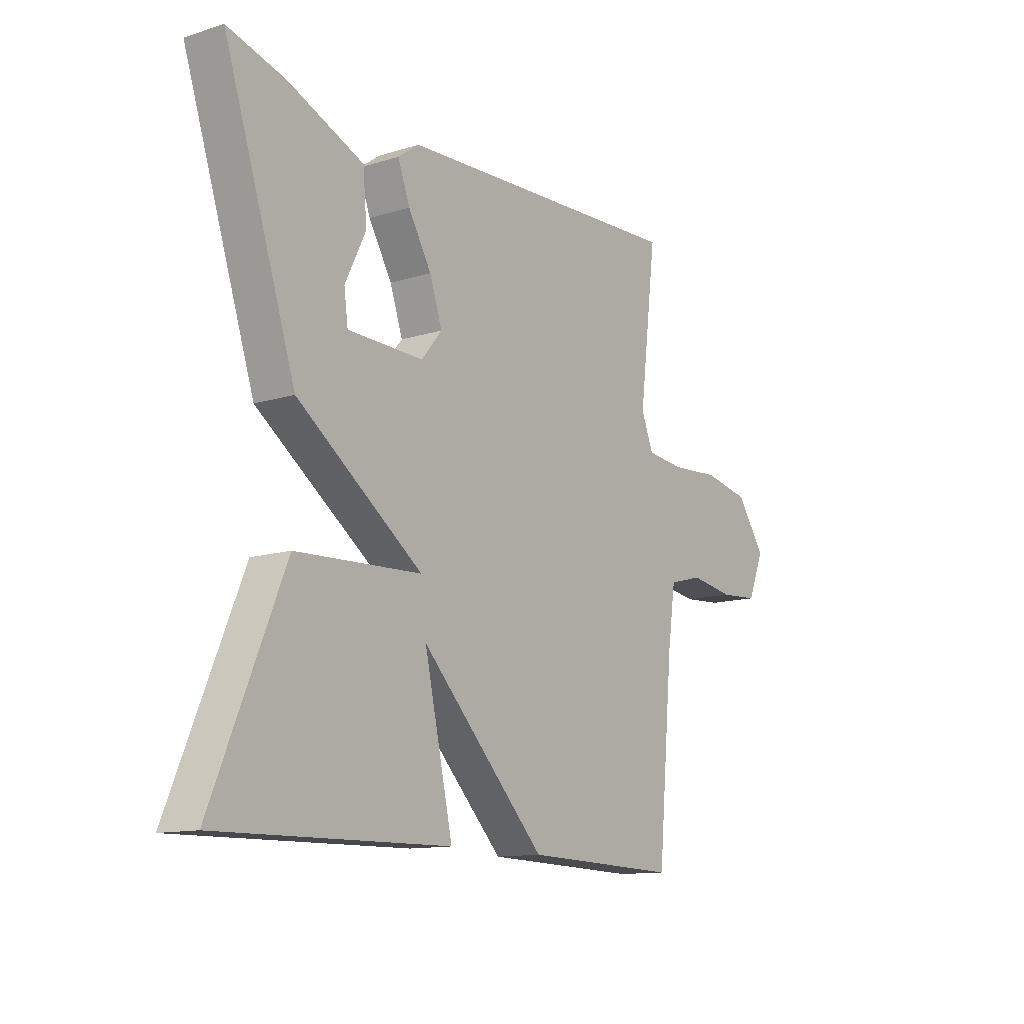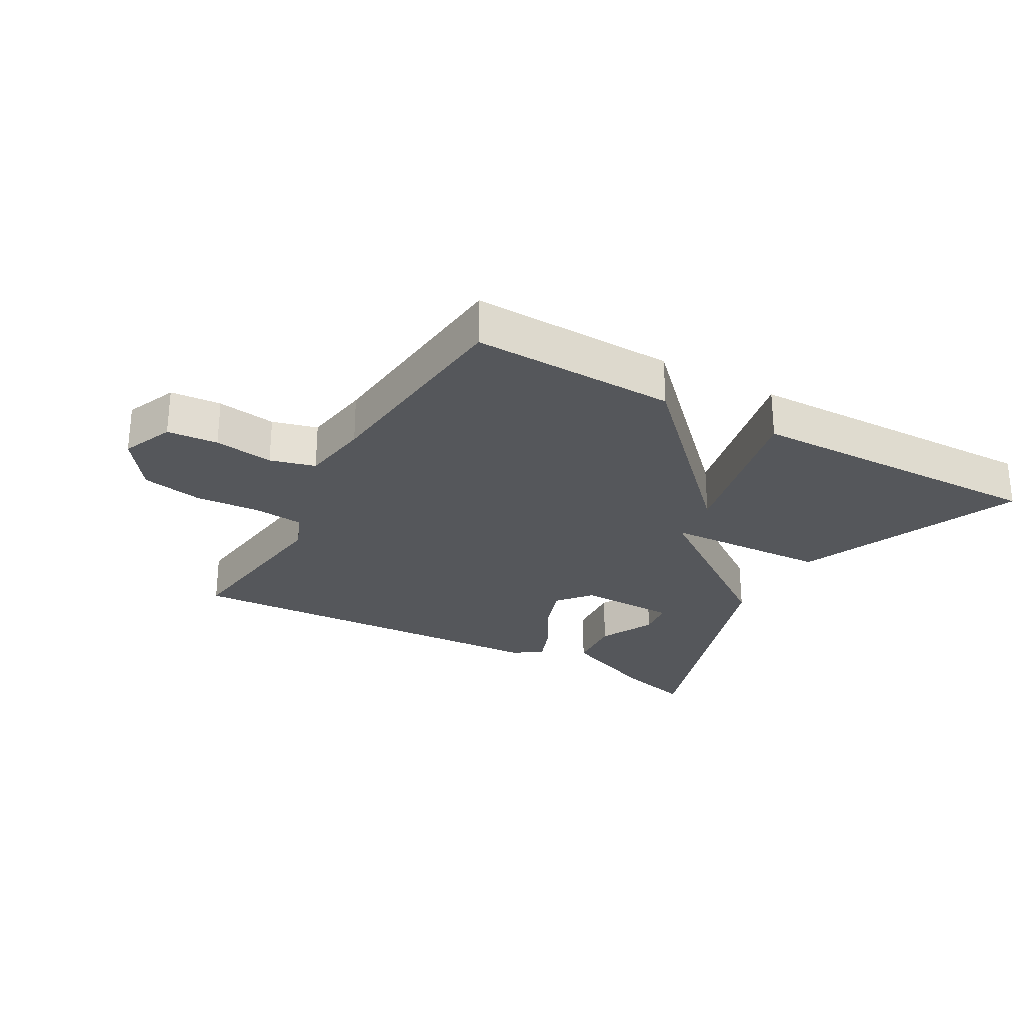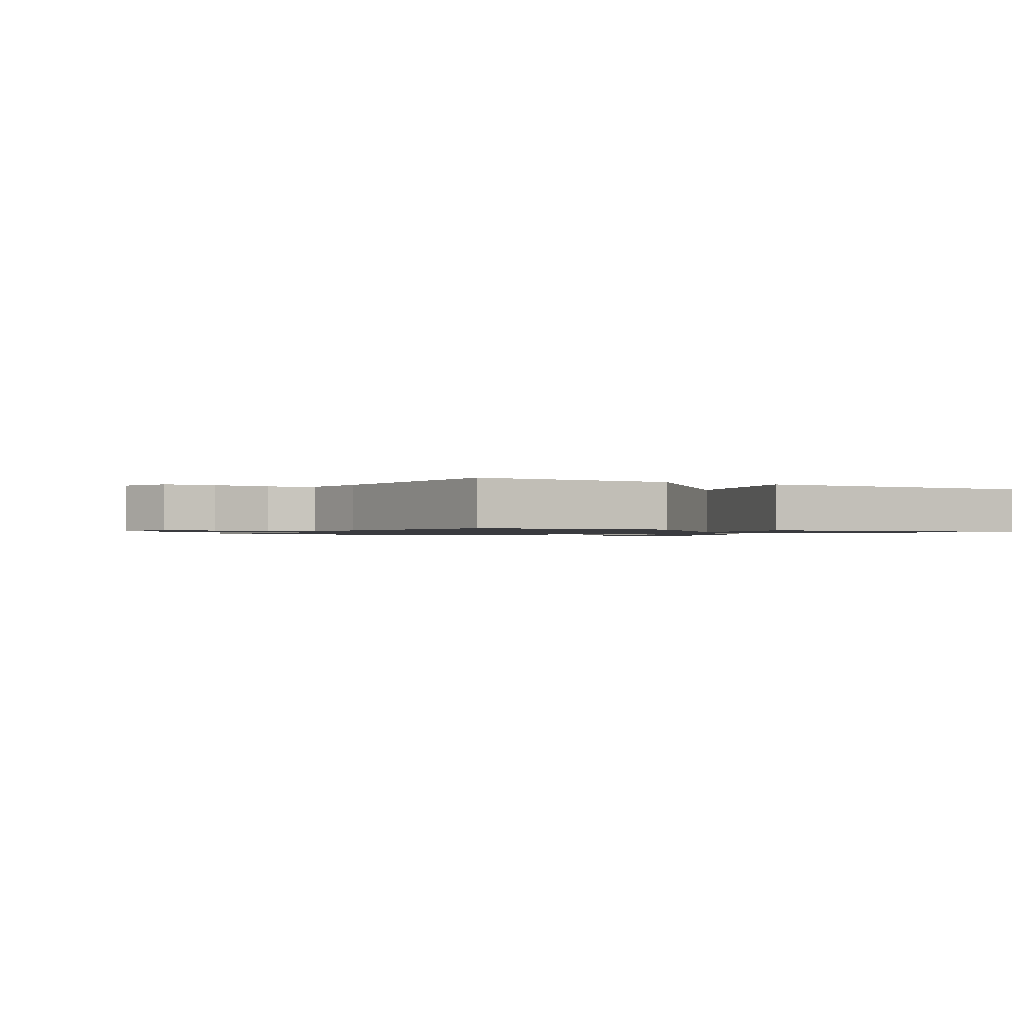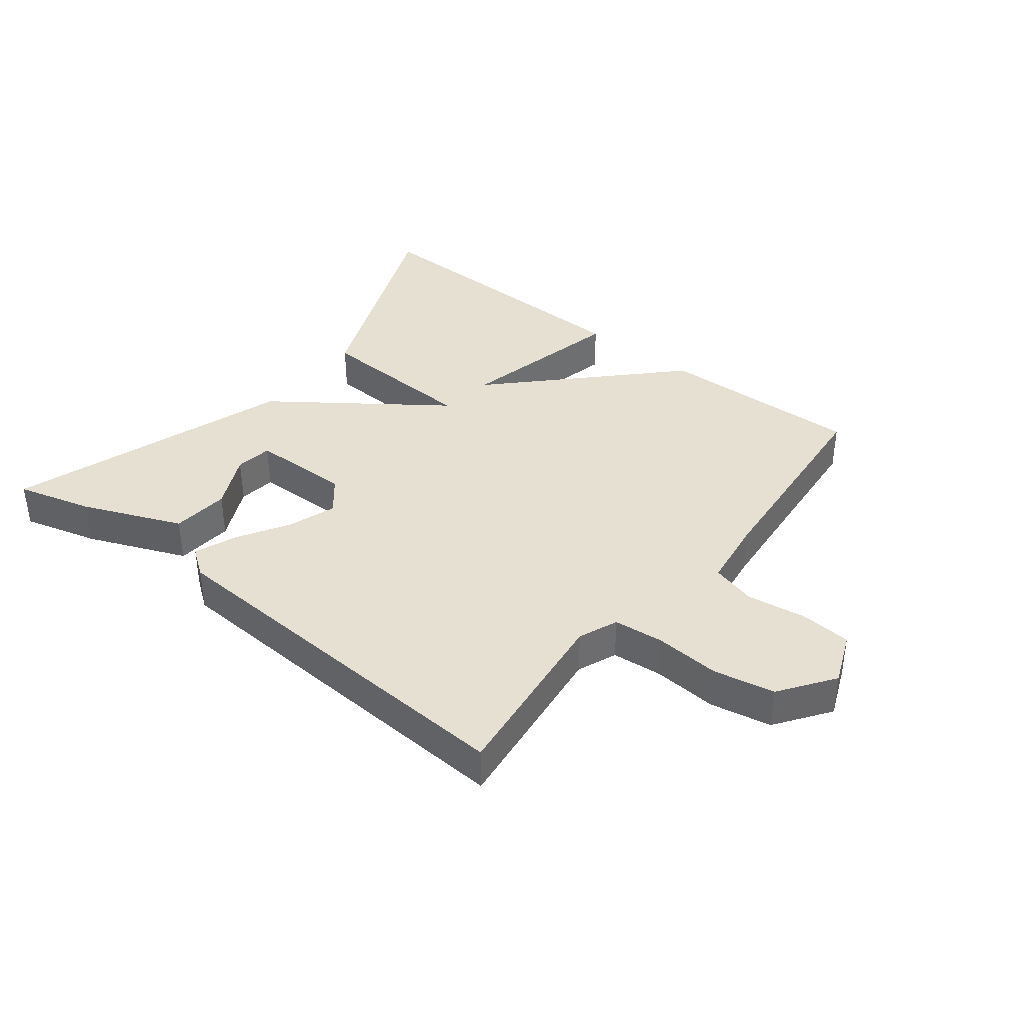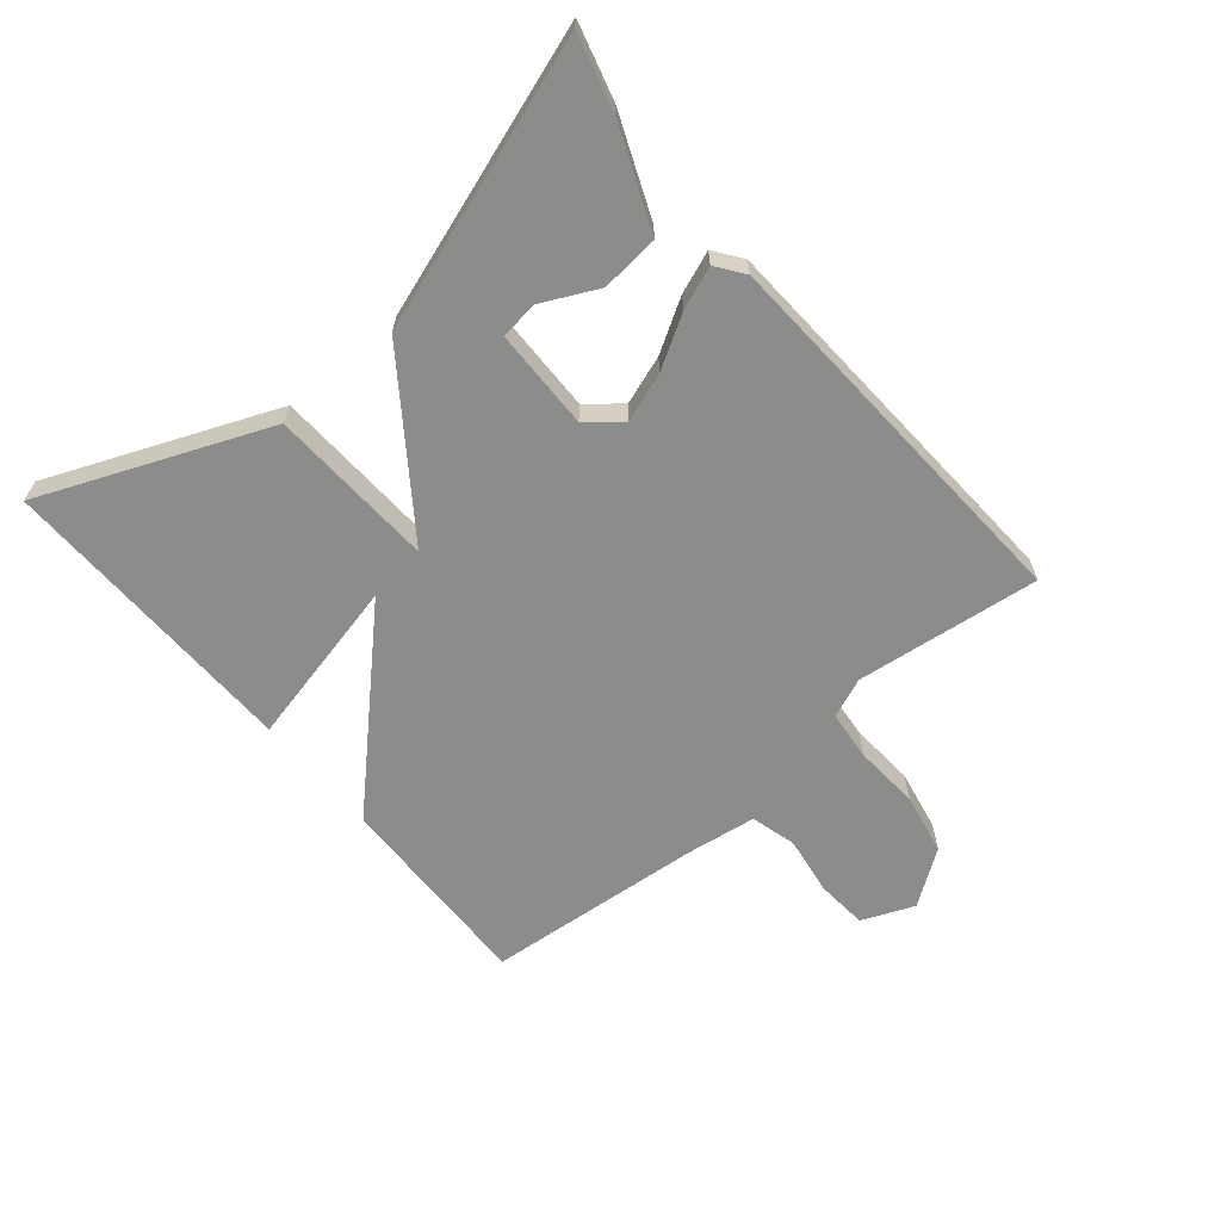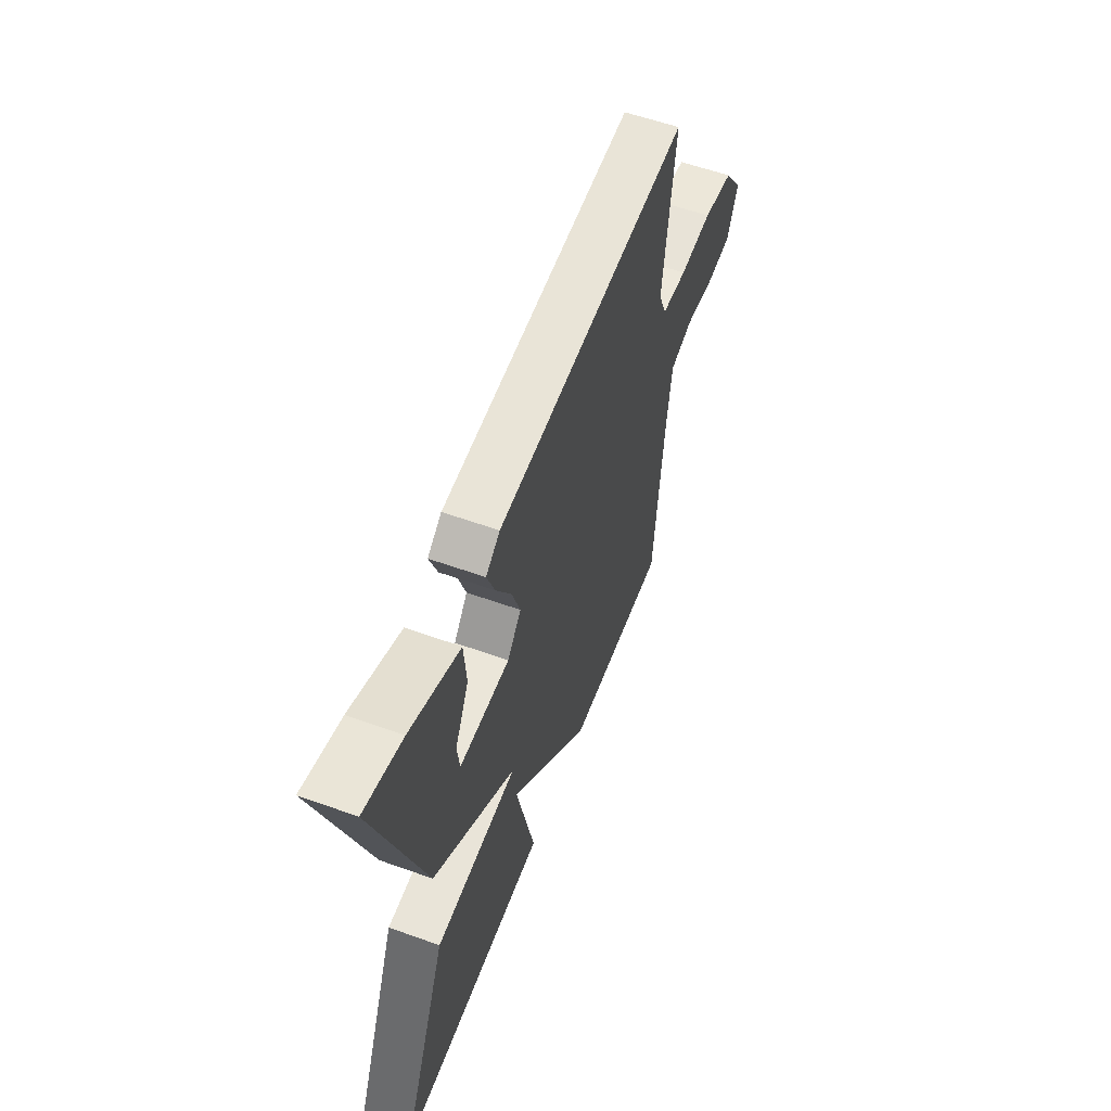
<metadata>
{"format":"obj","ext":"obj","renderer":"f3d","projection":"perspective","resolution":1024,"background":"white","views":[{"elev":-12.6,"azim":-54.2,"up":"+Z"},{"elev":-26.8,"azim":150.5,"up":"+Y"},{"elev":-1.2,"azim":150.6,"up":"+Y"},{"elev":38.5,"azim":38.3,"up":"+Y"},{"elev":-64.1,"azim":-49.9,"up":"+Y"},{"elev":57.5,"azim":-69.5,"up":"+Z"}]}
</metadata>
<code>
v 0.5 0.07 -0.5
v 0.178 0.07 -0.491
v -0.081 0.07 -0.227
v -0.022 0.07 -0.491
v -0.5 0.07 -0.5
v -0.352 0.07 -0.147
v -0.092 0.07 -0.135
v -0.352 0.07 0.053
v -0.5 0.07 0.5
v -0.381 0.07 0.467
v -0.225 0.07 0.402
v -0.217 0.07 0.311
v -0.26 0.07 0.223
v -0.252 0.07 0.164
v -0.095 0.07 0.161
v -0.052 0.07 0.213
v -0.078 0.07 0.289
v -0.126 0.07 0.37
v -0.151 0.07 0.436
v -0.107 0.07 0.468
v 0.5 0.07 0.5
v 0.464 0.07 0.212
v 0.489 0.07 0.15
v 0.568 0.07 0.142
v 0.67 0.07 0.149
v 0.766 0.07 0.13
v 0.826 0.07 0.045
v 0.792 0.07 -0.037
v 0.712 0.07 -0.043
v 0.619 0.07 -0.029
v 0.548 0.07 -0.048
v 0.532 0.07 -0.157
v 0.5 0 -0.5
v 0.178 0 -0.491
v -0.081 0 -0.227
v -0.022 0 -0.491
v -0.5 0 -0.5
v -0.352 0 -0.147
v -0.092 0 -0.135
v -0.352 0 0.053
v -0.5 0 0.5
v -0.381 0 0.467
v -0.225 0 0.402
v -0.217 0 0.311
v -0.26 0 0.223
v -0.252 0 0.164
v -0.095 0 0.161
v -0.052 0 0.213
v -0.078 0 0.289
v -0.126 0 0.37
v -0.151 0 0.436
v -0.107 0 0.468
v 0.5 0 0.5
v 0.464 0 0.212
v 0.489 0 0.15
v 0.568 0 0.142
v 0.67 0 0.149
v 0.766 0 0.13
v 0.826 0 0.045
v 0.792 0 -0.037
v 0.712 0 -0.043
v 0.619 0 -0.029
v 0.548 0 -0.048
v 0.532 0 -0.157
f 28 29 30
f 27 28 30
f 26 27 30
f 25 26 30
f 24 25 30
f 23 24 30 31
f 22 23 31 32
f 20 21 22
f 19 20 22
f 18 19 22
f 17 18 22
f 22 32 1
f 17 22 1
f 16 17 1
f 11 12 13
f 10 11 13
f 9 10 13
f 8 9 13
f 8 13 14
f 7 8 14 15
f 3 4 5 6
f 3 6 7
f 7 15 16
f 3 7 16
f 2 3 16
f 1 2 16
f 62 61 60
f 62 60 59
f 62 59 58
f 62 58 57
f 62 57 56
f 63 62 56 55
f 64 63 55 54
f 54 53 52
f 54 52 51
f 54 51 50
f 54 50 49
f 33 64 54
f 33 54 49
f 33 49 48
f 45 44 43
f 45 43 42
f 45 42 41
f 45 41 40
f 46 45 40
f 47 46 40 39
f 38 37 36 35
f 39 38 35
f 48 47 39
f 48 39 35
f 48 35 34
f 48 34 33
f 1 33 34 2
f 2 34 35 3
f 3 35 36 4
f 4 36 37 5
f 5 37 38 6
f 6 38 39 7
f 7 39 40 8
f 8 40 41 9
f 9 41 42 10
f 10 42 43 11
f 11 43 44 12
f 12 44 45 13
f 13 45 46 14
f 14 46 47 15
f 15 47 48 16
f 16 48 49 17
f 17 49 50 18
f 18 50 51 19
f 19 51 52 20
f 20 52 53 21
f 21 53 54 22
f 22 54 55 23
f 23 55 56 24
f 24 56 57 25
f 25 57 58 26
f 26 58 59 27
f 27 59 60 28
f 28 60 61 29
f 29 61 62 30
f 30 62 63 31
f 31 63 64 32
f 32 64 33 1

</code>
